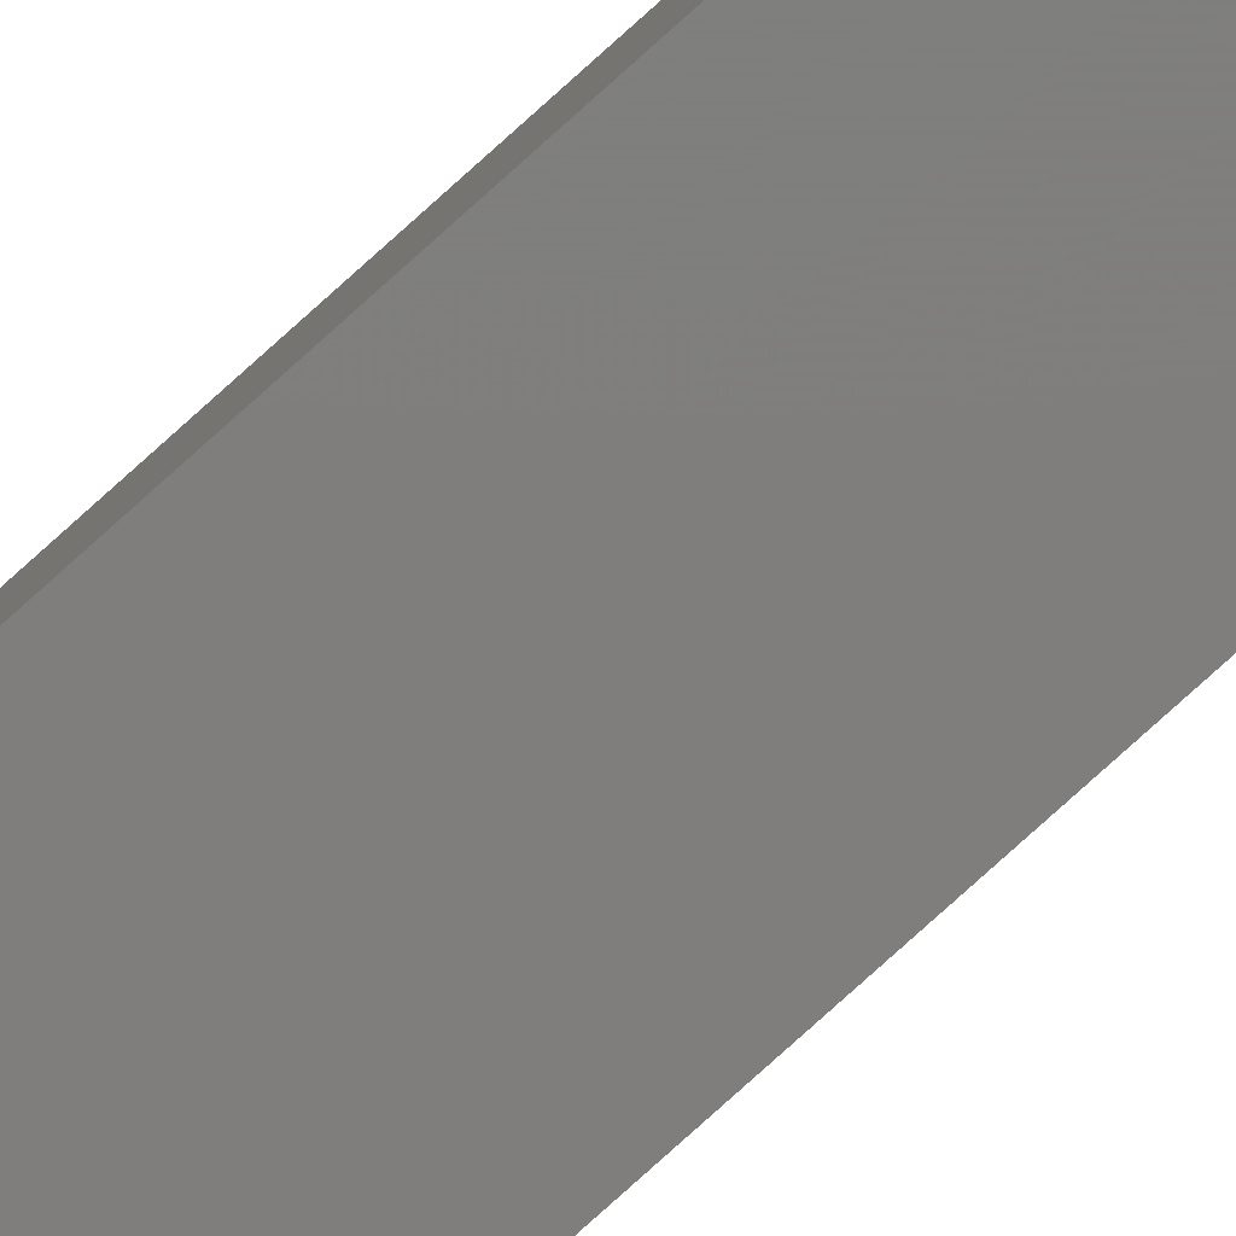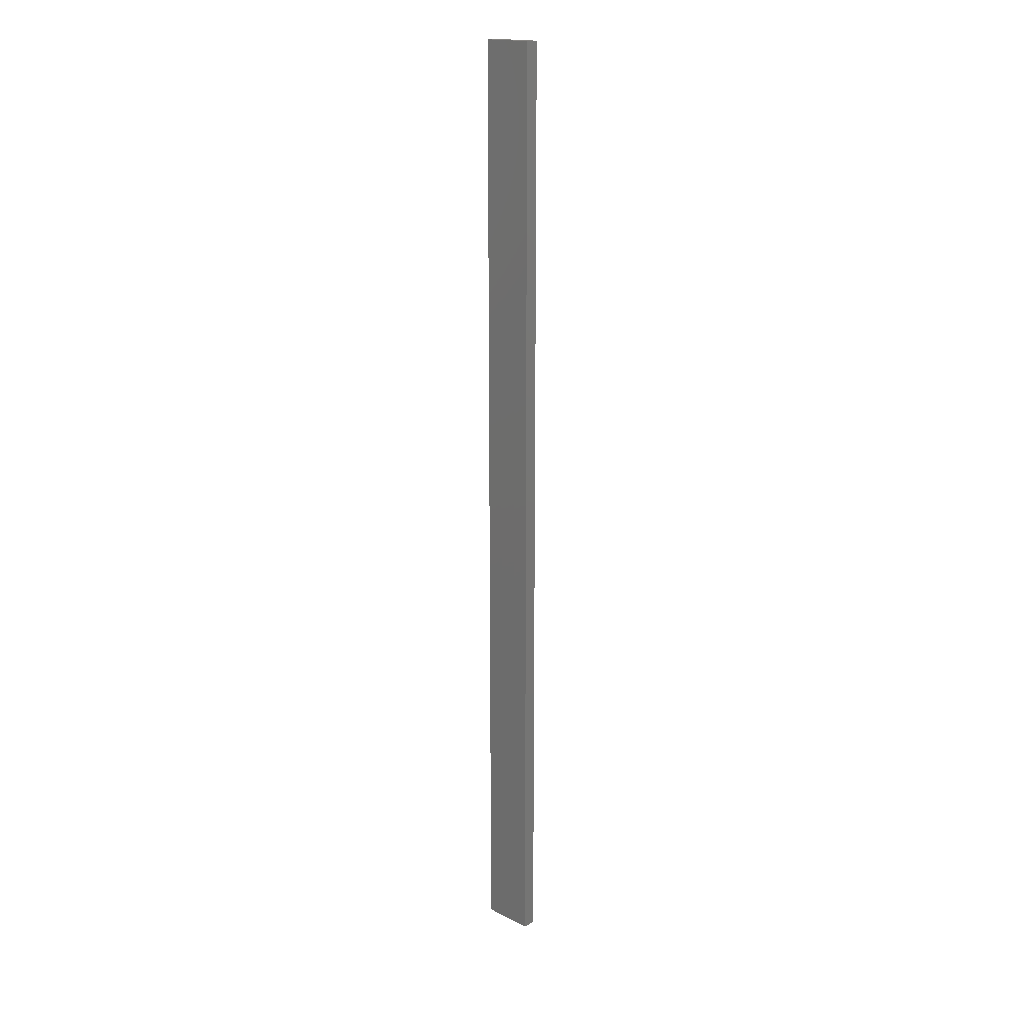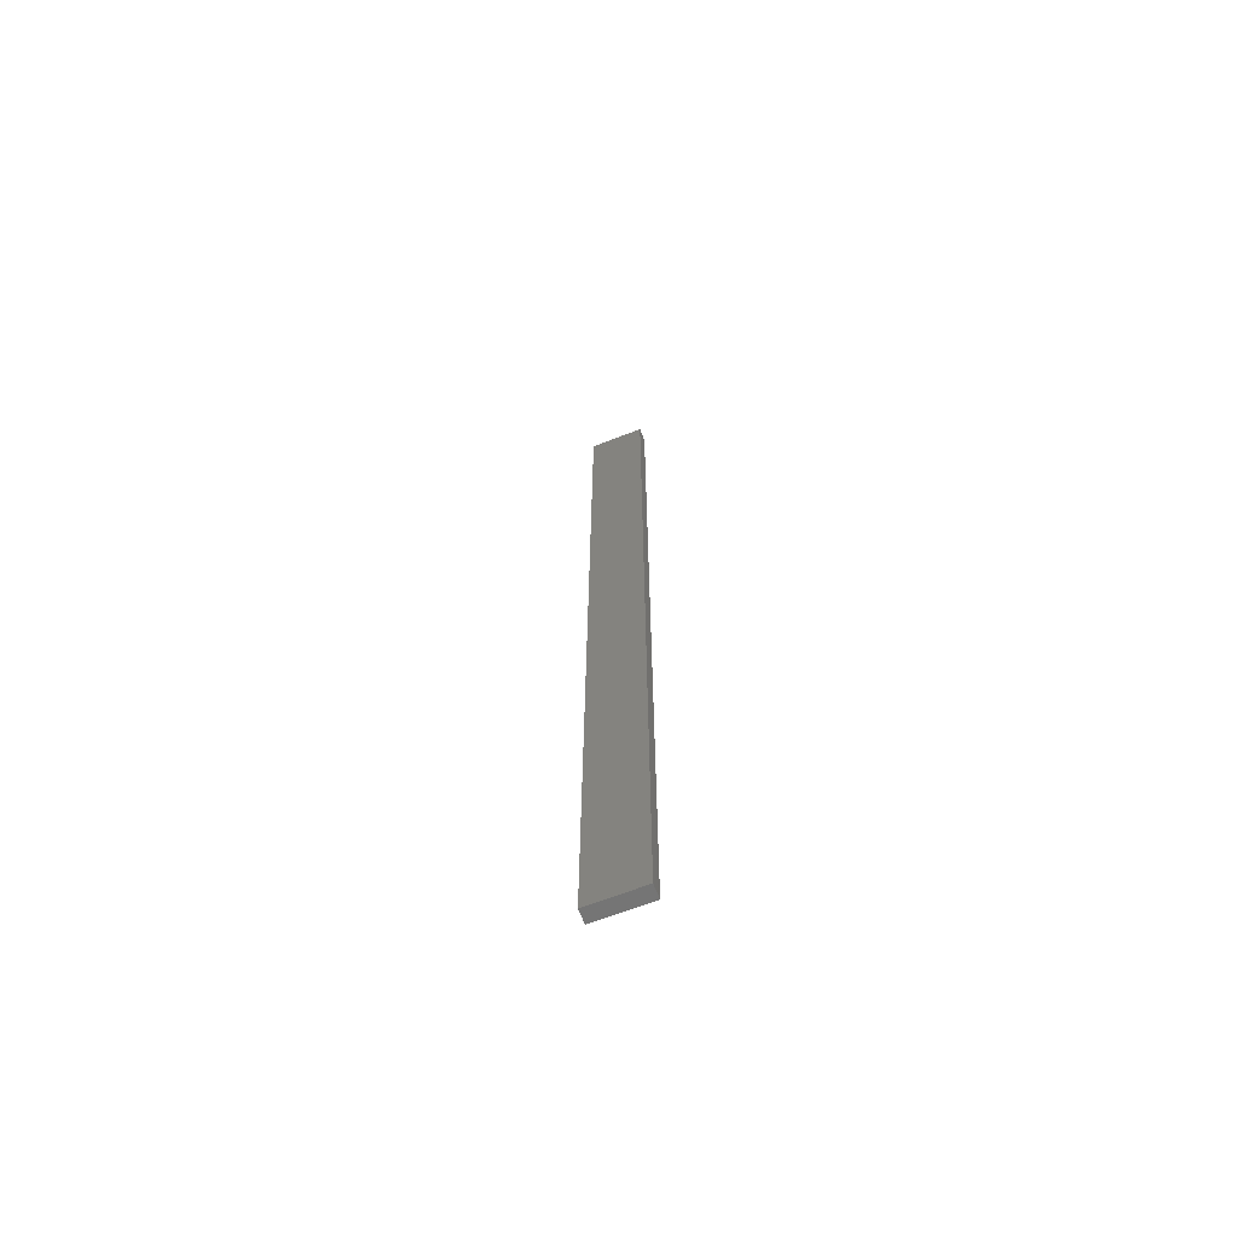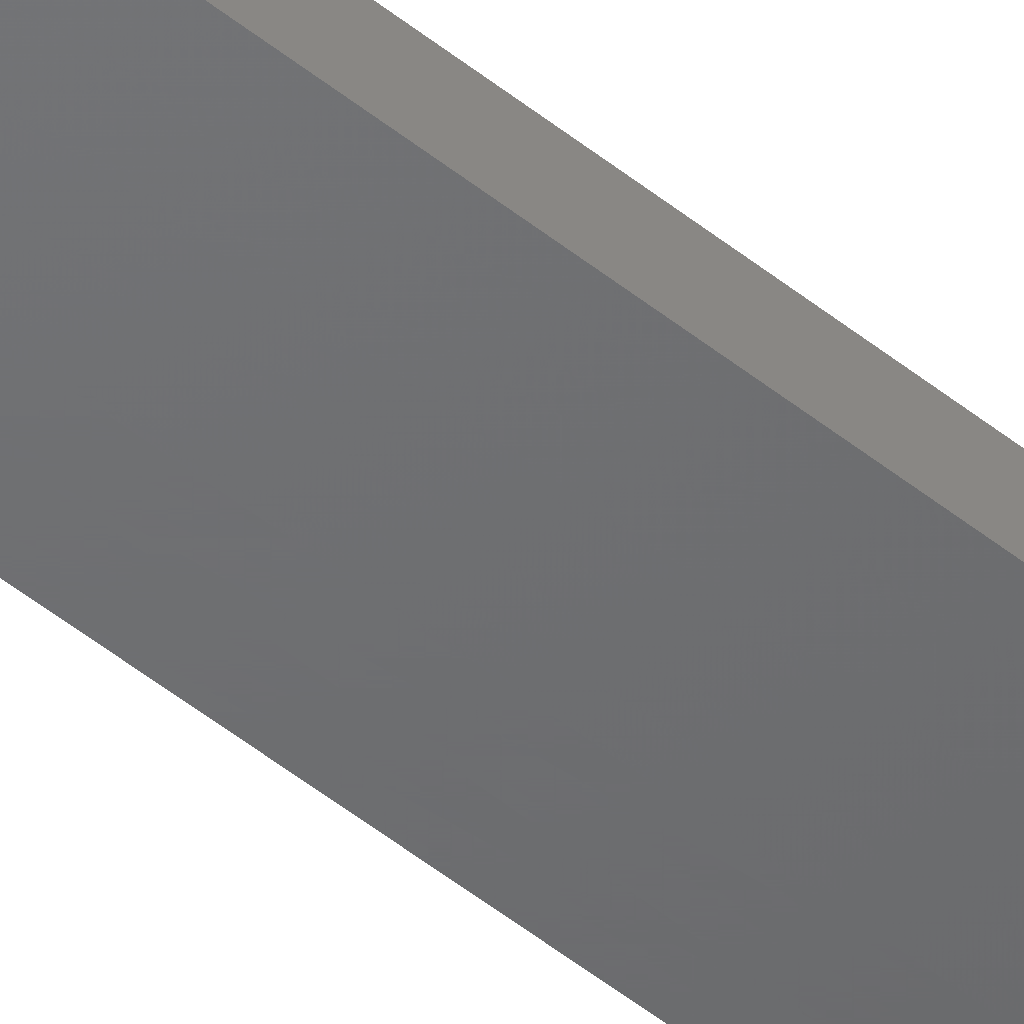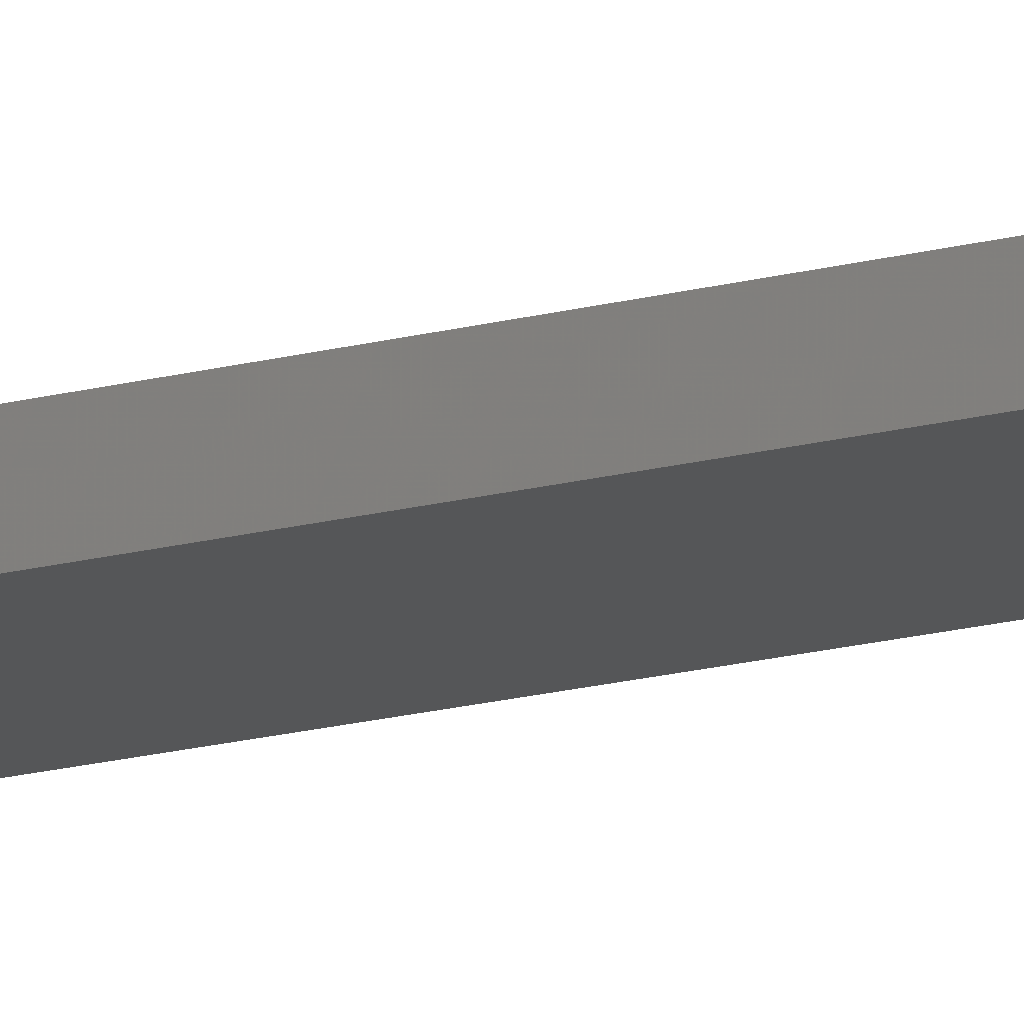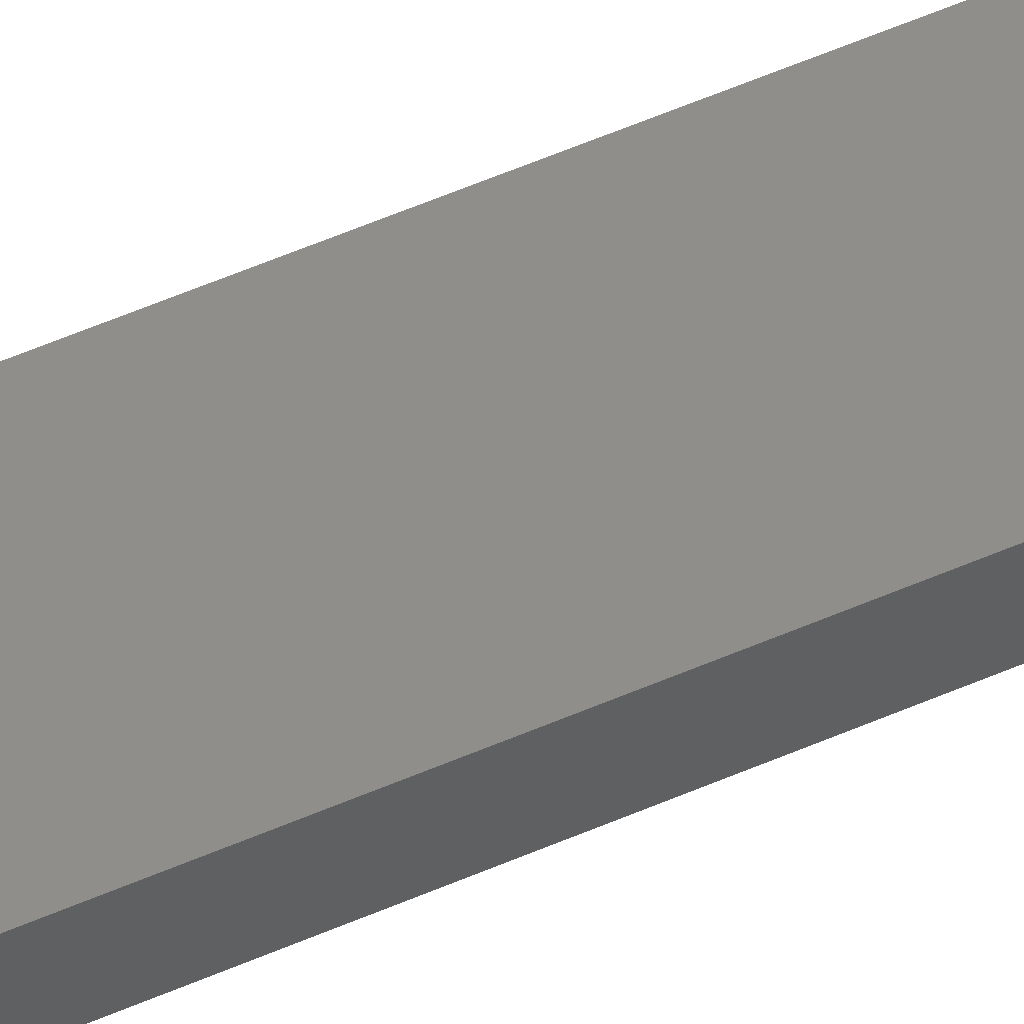
<metadata>
{"format":"stl","ext":"stl","renderer":"f3d","projection":"perspective","resolution":1024,"background":"white","views":[{"elev":-78.4,"azim":132.1,"up":"+Y"},{"elev":17.6,"azim":44.3,"up":"+Z"},{"elev":-66.8,"azim":21.3,"up":"+Z"},{"elev":-48.5,"azim":47.8,"up":"+Y"},{"elev":-14.6,"azim":122.4,"up":"+Y"},{"elev":45.7,"azim":-117.9,"up":"+Y"}]}
</metadata>
<code>
# stl→obj: 16 verts, 28 faces
v 0.4446 -4.351 -273.8
v 0.3779 -4.351 -273.8
v 0.3779 -4.351 -277.4
v 0.4446 -4.351 -277.4
v 0.5112 -4.351 -273.8
v 0.5112 -4.351 -277.4
v 0.5779 -4.351 -277.4
v 0.5779 -4.351 -273.8
v 0.5778 -4.301 -273.8
v 0.5778 -4.301 -277.4
v 0.3779 -4.301 -277.4
v 0.4445 -4.301 -273.8
v 0.4445 -4.301 -277.4
v 0.5112 -4.301 -277.4
v 0.3779 -4.301 -273.8
v 0.5112 -4.301 -273.8
f 1 2 3
f 1 3 4
f 5 4 6
f 5 6 7
f 5 1 4
f 8 5 7
f 9 8 7
f 9 7 10
f 11 12 13
f 13 12 14
f 15 12 11
f 12 16 14
f 14 9 10
f 16 9 14
f 2 15 11
f 2 11 3
f 9 16 8
f 16 5 8
f 12 1 16
f 16 1 5
f 12 15 1
f 15 2 1
f 14 10 7
f 6 14 7
f 4 13 14
f 4 14 6
f 3 11 13
f 3 13 4

</code>
